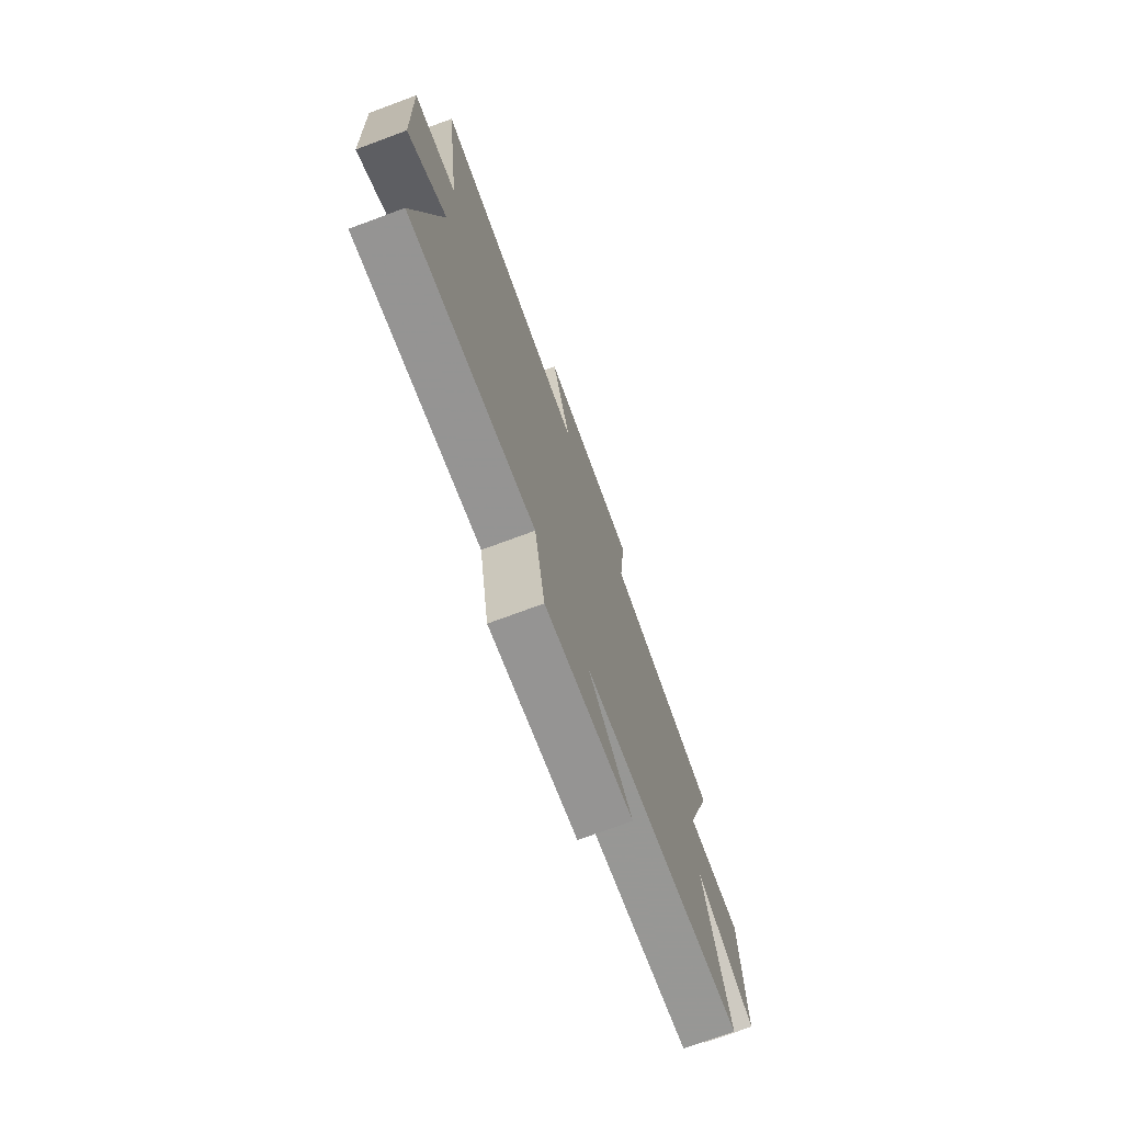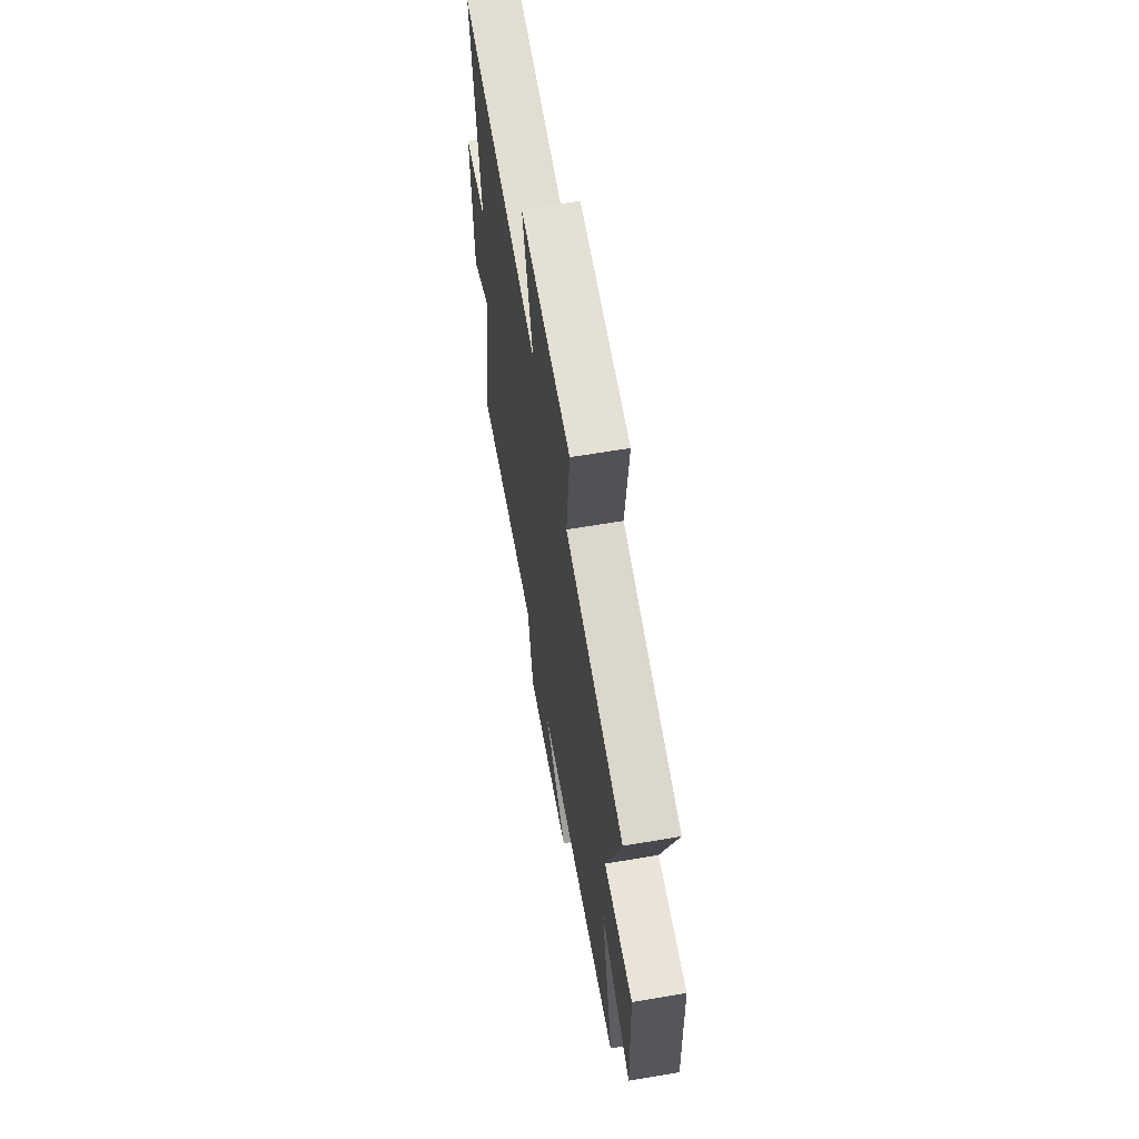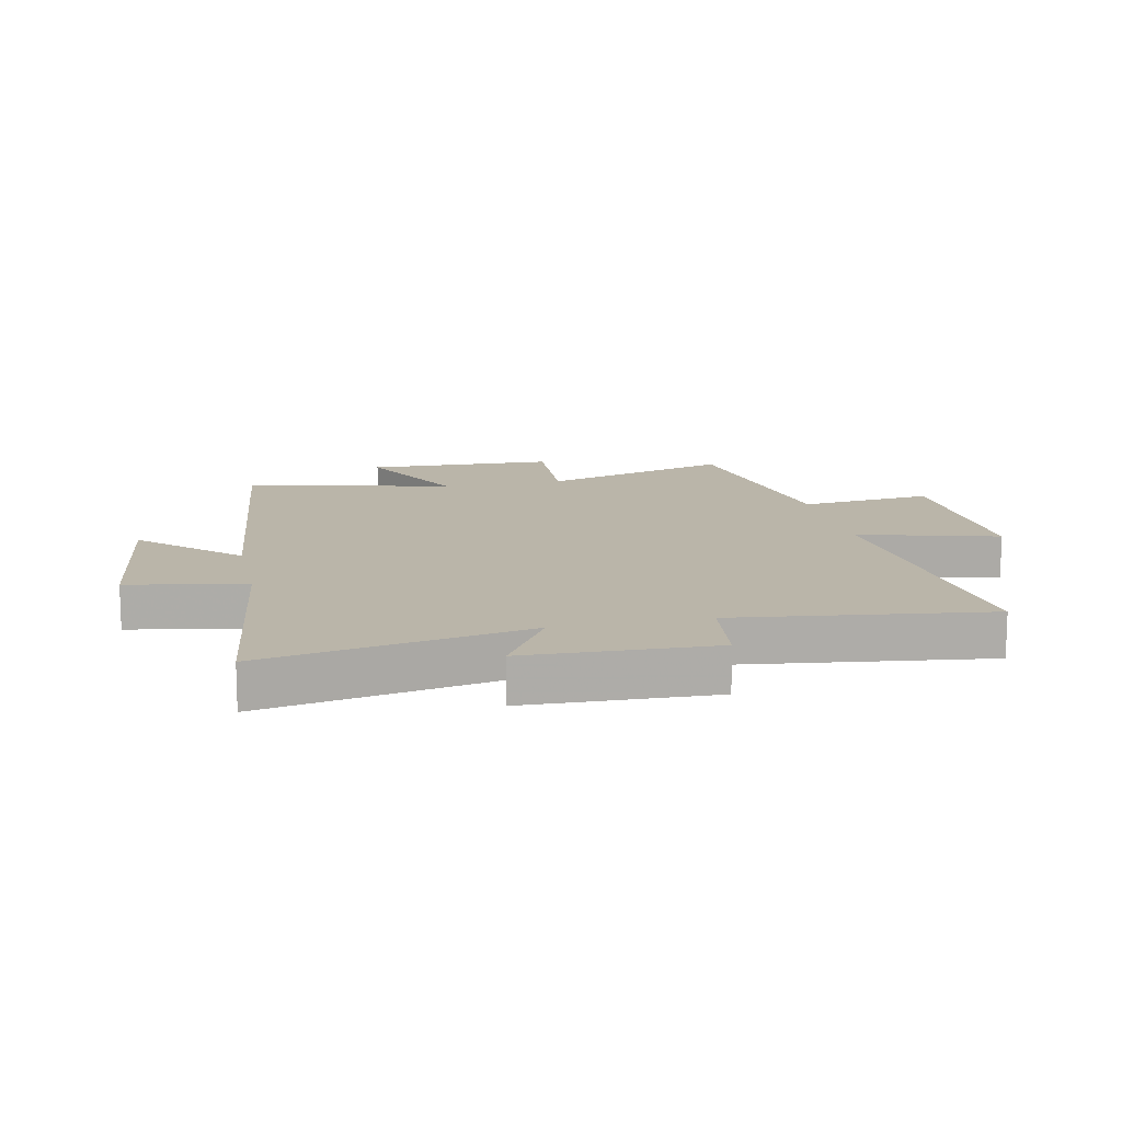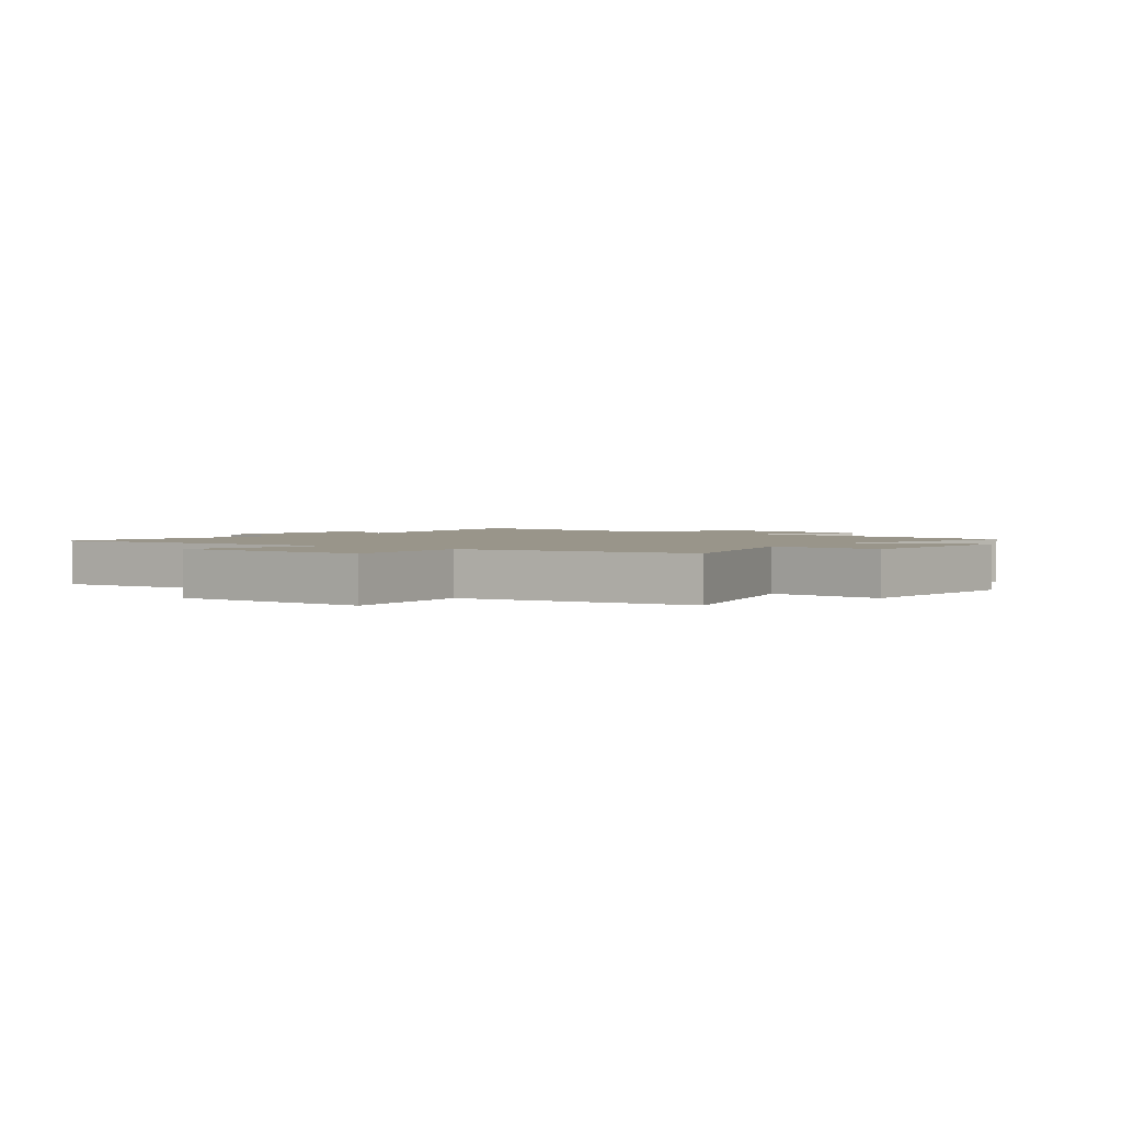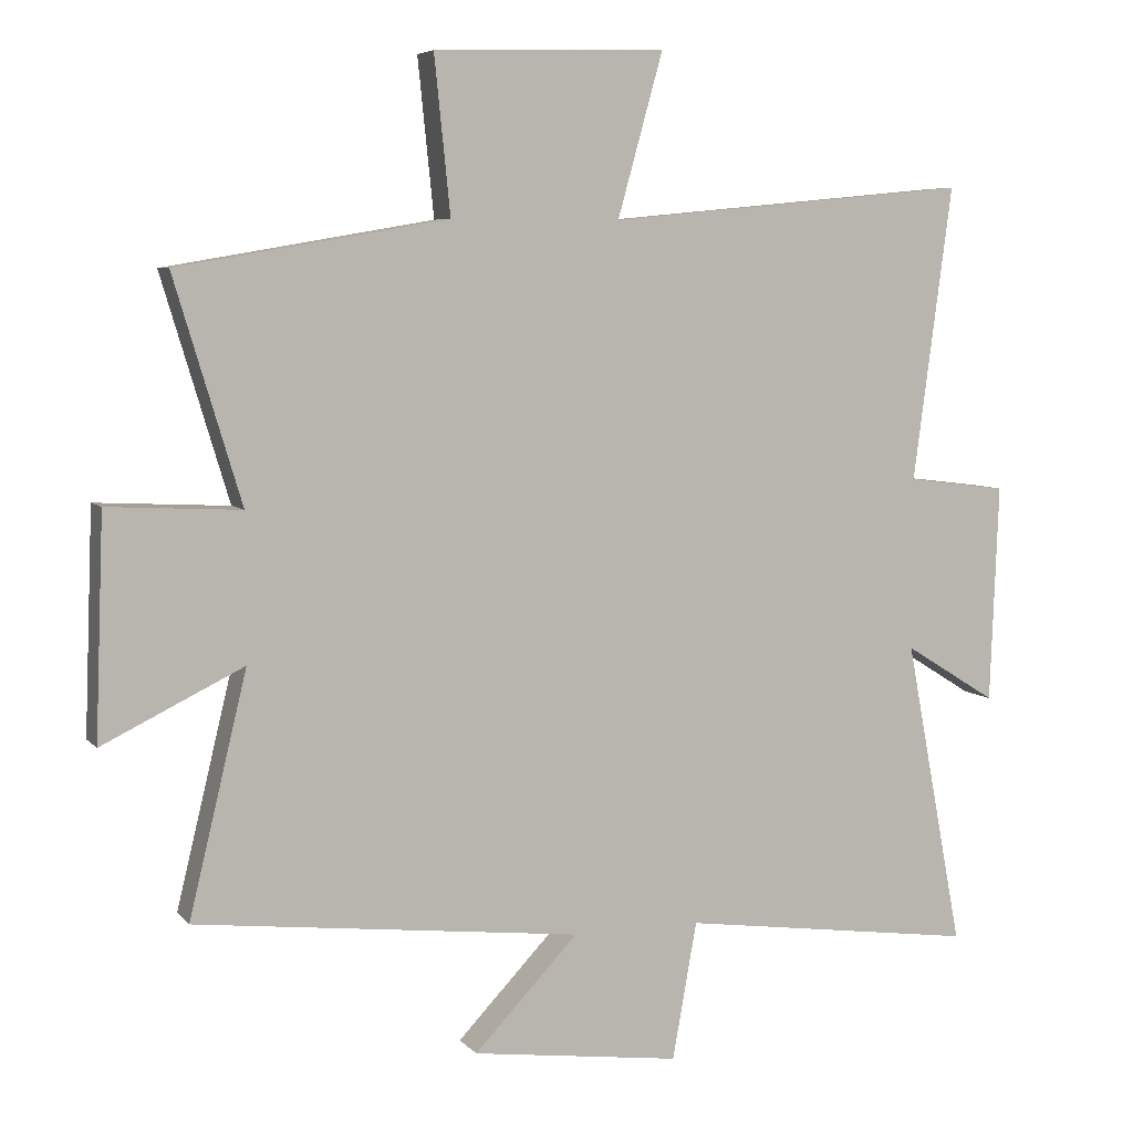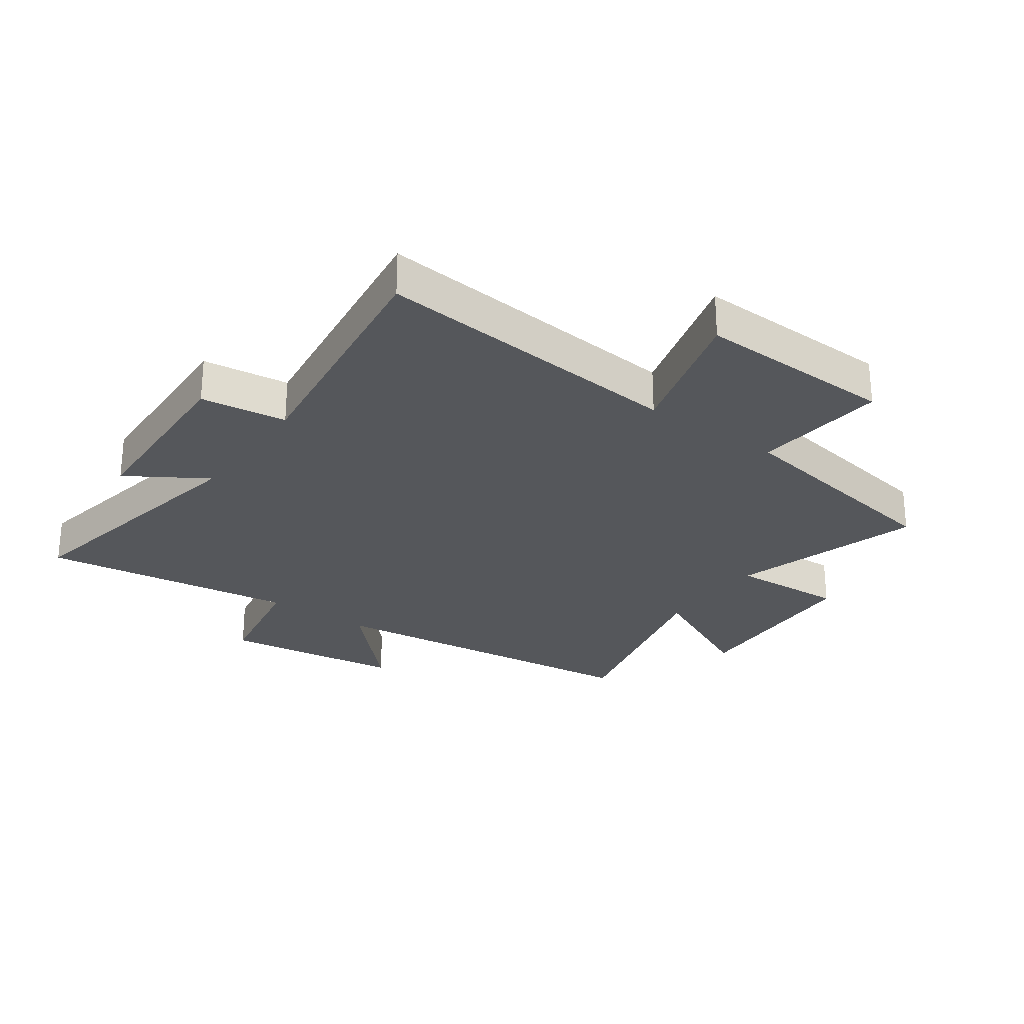
<metadata>
{"format":"obj","ext":"obj","renderer":"f3d","projection":"perspective","resolution":1024,"background":"white","views":[{"elev":-74.1,"azim":-69.7,"up":"+Z"},{"elev":63.7,"azim":80.2,"up":"+Z"},{"elev":13.5,"azim":-102.3,"up":"+Y"},{"elev":2.1,"azim":37.9,"up":"+Y"},{"elev":6.2,"azim":158.6,"up":"+Z"},{"elev":-27.0,"azim":-35.4,"up":"+Y"}]}
</metadata>
<code>
v 0.596 0.07 0.434
v 0.5 0.07 0.116
v 0.69 0.07 0.126
v 0.702 0.07 -0.19
v 0.5 0.07 -0.092
v 0.583 0.07 -0.436
v 0.029 0.07 -0.5
v 0.178 0.07 -0.656
v -0.122 0.07 -0.696
v -0.157 0.07 -0.5
v -0.583 0.07 -0.558
v -0.5 0.07 -0.119
v -0.632 0.07 -0.201
v -0.644 0.07 0.111
v -0.5 0.07 0.129
v -0.556 0.07 0.55
v -0.034 0.07 0.5
v -0.099 0.07 0.733
v 0.233 0.07 0.723
v 0.21 0.07 0.5
v 0.596 0 0.434
v 0.5 0 0.116
v 0.69 0 0.126
v 0.702 0 -0.19
v 0.5 0 -0.092
v 0.583 0 -0.436
v 0.029 0 -0.5
v 0.178 0 -0.656
v -0.122 0 -0.696
v -0.157 0 -0.5
v -0.583 0 -0.558
v -0.5 0 -0.119
v -0.632 0 -0.201
v -0.644 0 0.111
v -0.5 0 0.129
v -0.556 0 0.55
v -0.034 0 0.5
v -0.099 0 0.733
v 0.233 0 0.723
v 0.21 0 0.5
f 17 18 19 20
f 17 20 1 2
f 15 16 17 2
f 12 13 14 15
f 12 15 2
f 12 2 3
f 11 12 3
f 10 11 3
f 7 8 9 10
f 5 6 7 10
f 5 10 3
f 3 4 5
f 40 39 38 37
f 22 21 40 37
f 22 37 36 35
f 35 34 33 32
f 22 35 32
f 23 22 32
f 23 32 31
f 23 31 30
f 30 29 28 27
f 30 27 26 25
f 23 30 25
f 25 24 23
f 1 21 22 2
f 2 22 23 3
f 3 23 24 4
f 4 24 25 5
f 5 25 26 6
f 6 26 27 7
f 7 27 28 8
f 8 28 29 9
f 9 29 30 10
f 10 30 31 11
f 11 31 32 12
f 12 32 33 13
f 13 33 34 14
f 14 34 35 15
f 15 35 36 16
f 16 36 37 17
f 17 37 38 18
f 18 38 39 19
f 19 39 40 20
f 20 40 21 1

</code>
